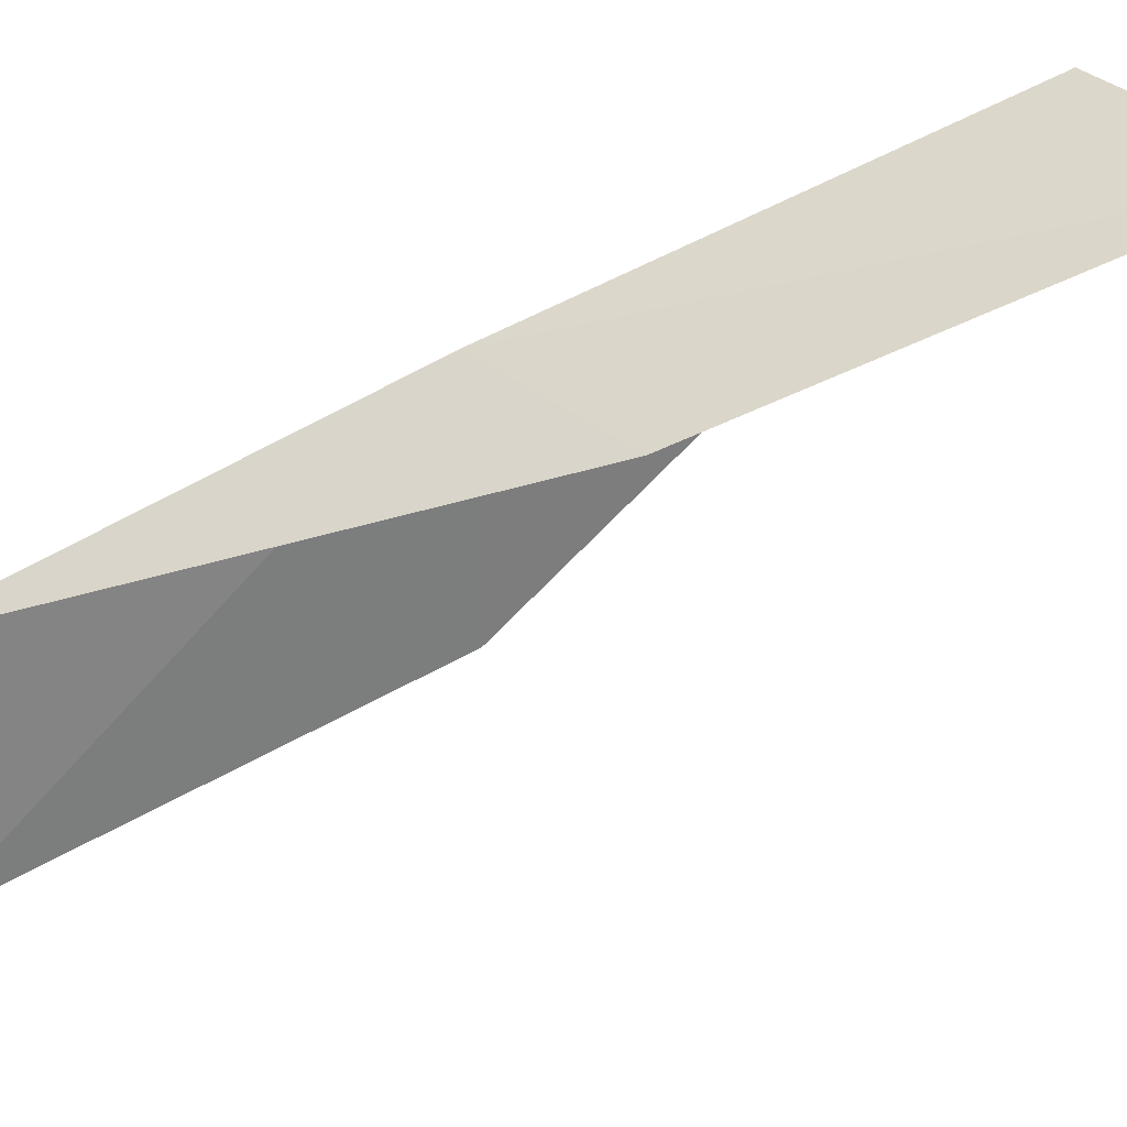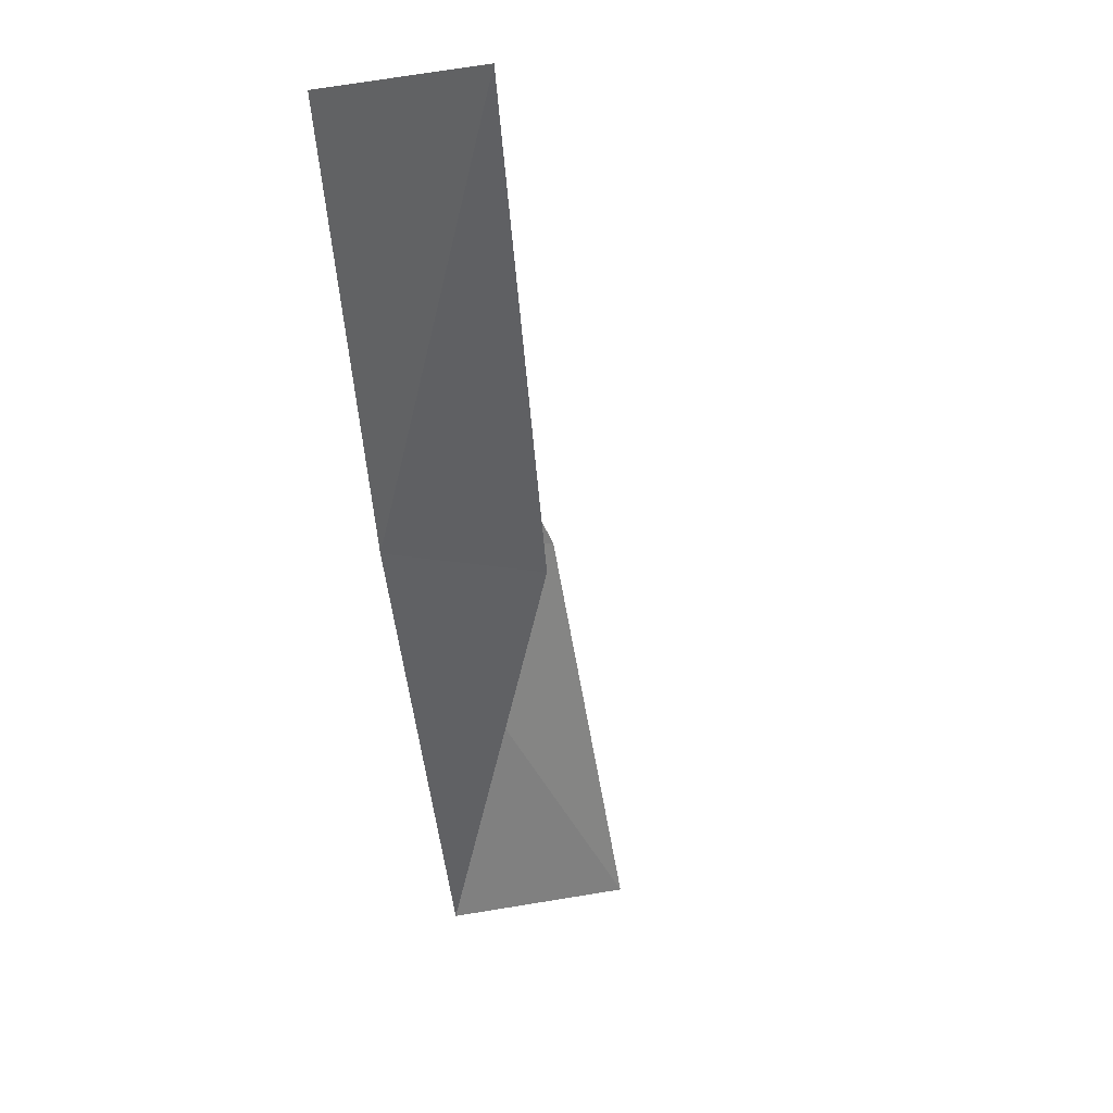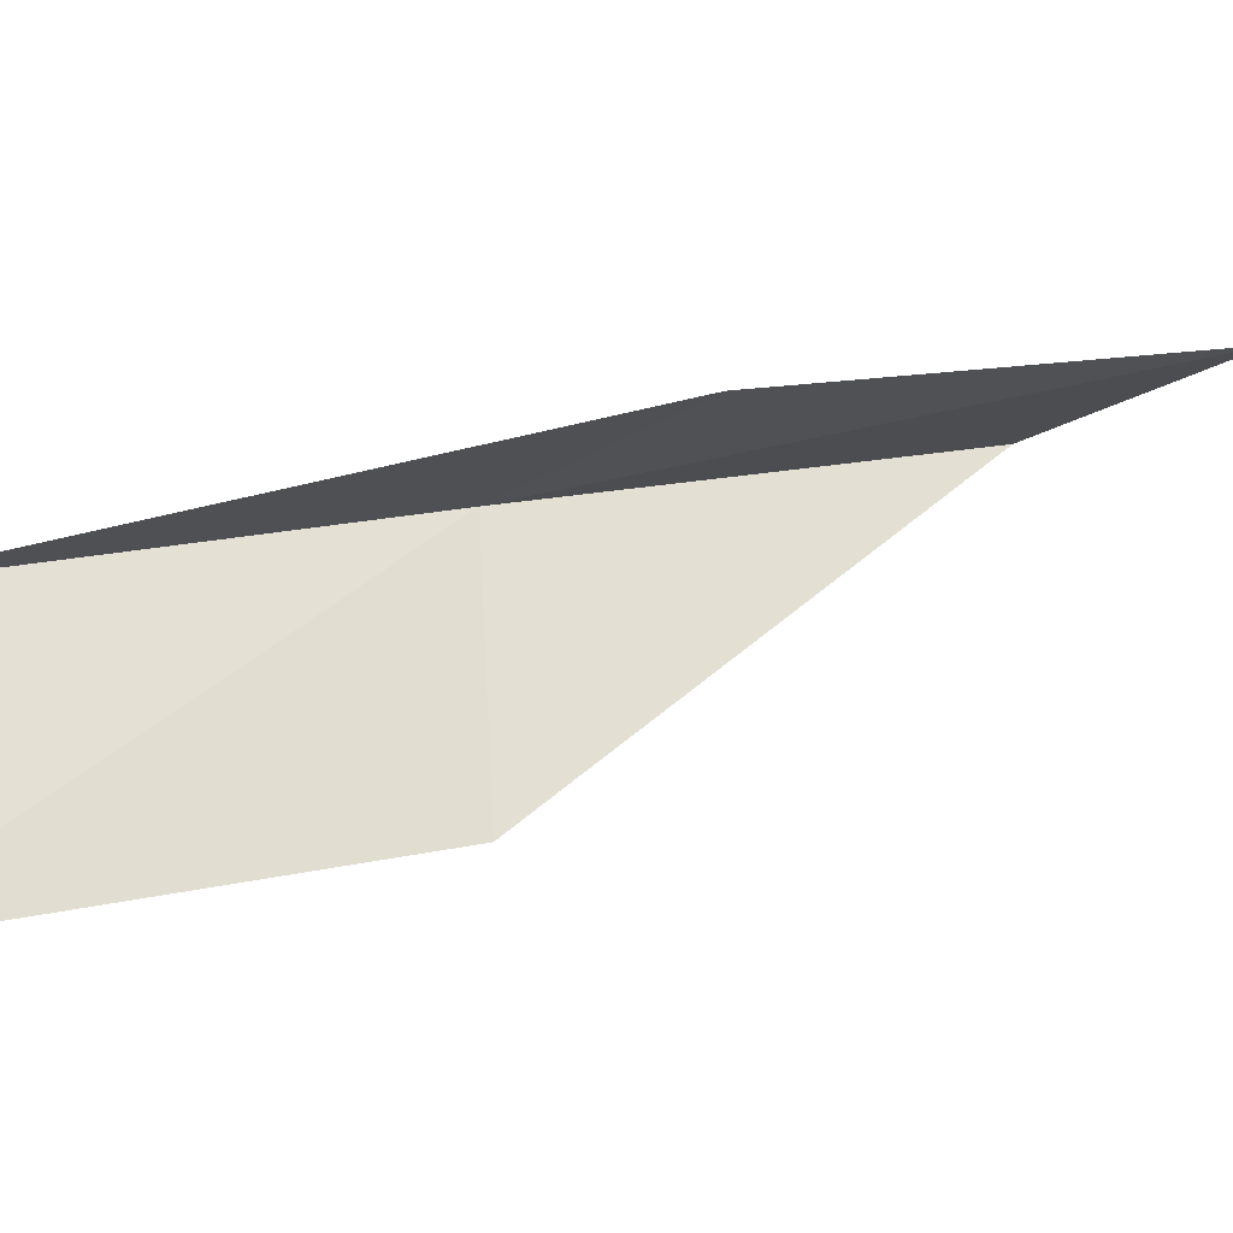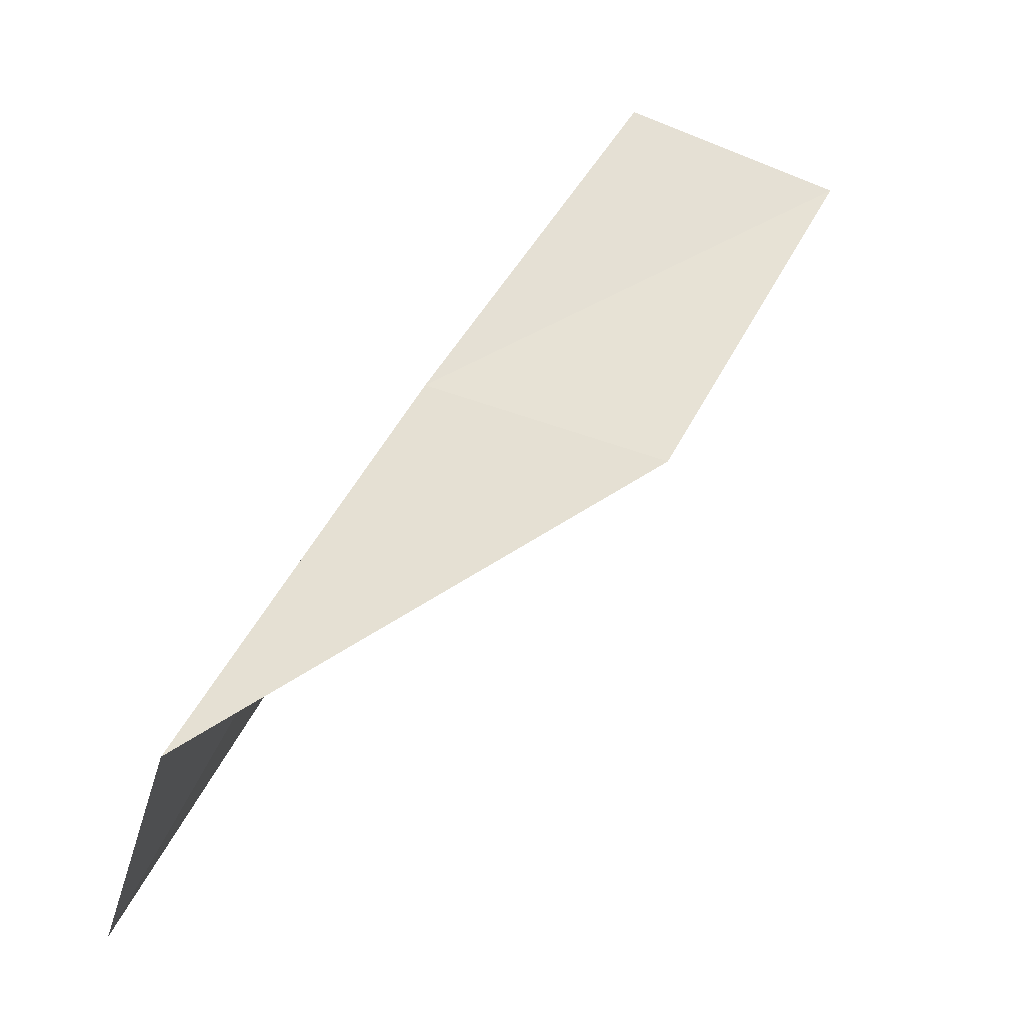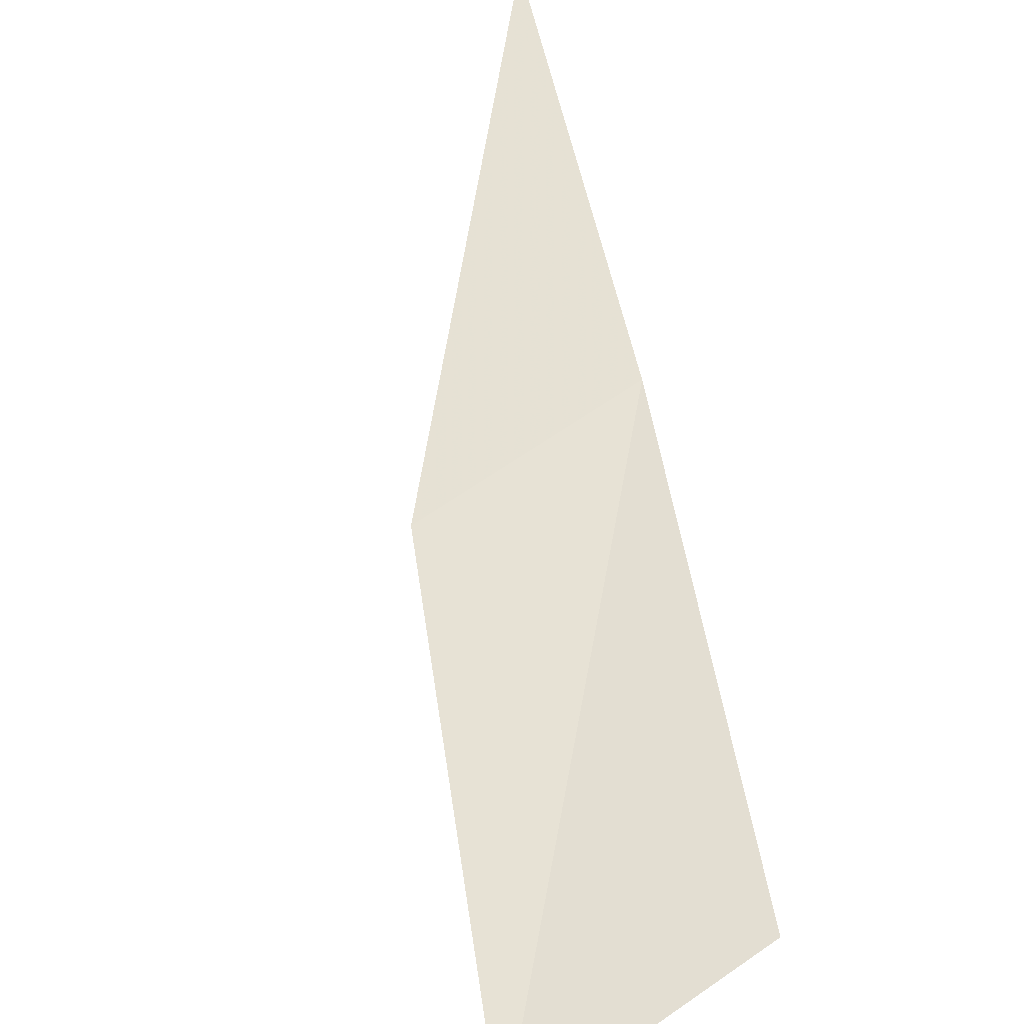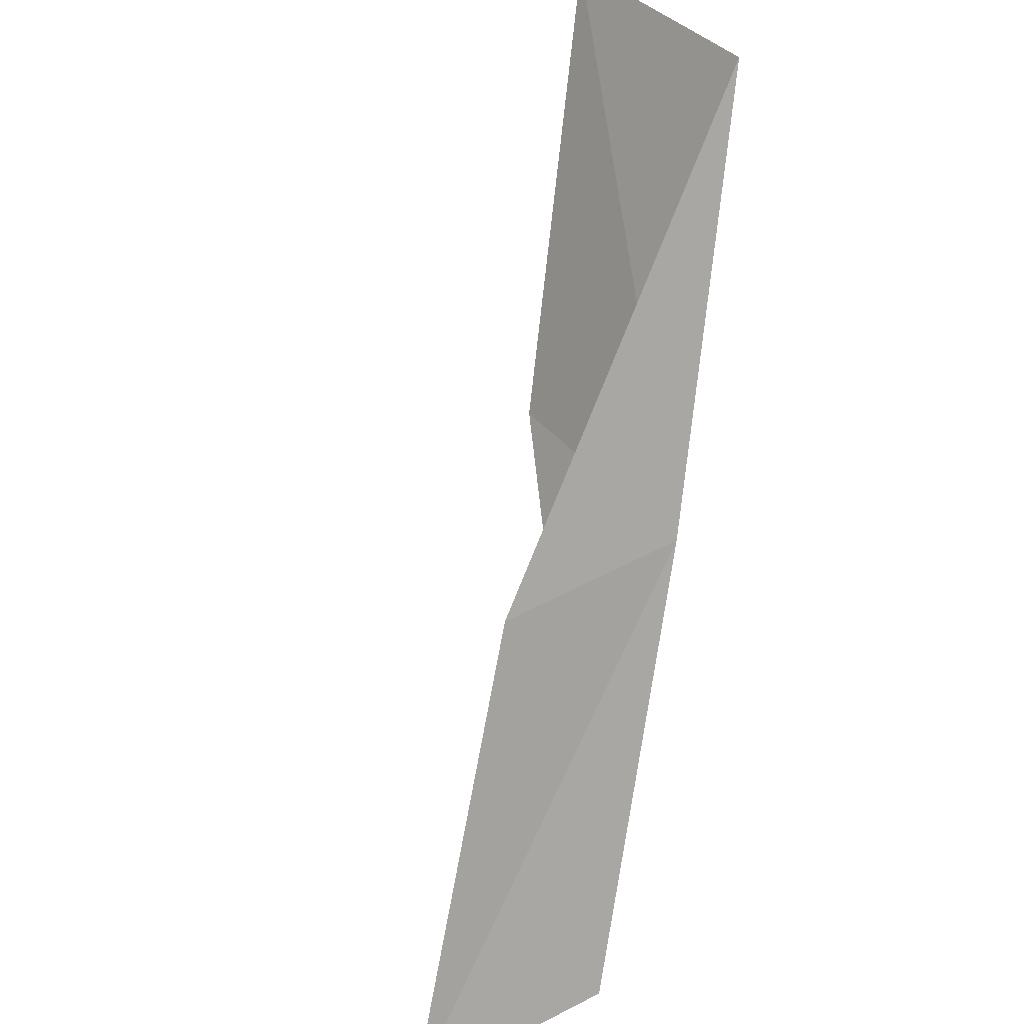
<metadata>
{"format":"obj","ext":"obj","renderer":"f3d","projection":"perspective","resolution":1024,"background":"white","views":[{"elev":35.1,"azim":52.0,"up":"+Y"},{"elev":4.7,"azim":-34.2,"up":"+Z"},{"elev":-27.3,"azim":37.4,"up":"+Y"},{"elev":-57.1,"azim":-105.9,"up":"+Z"},{"elev":73.6,"azim":145.3,"up":"+Y"},{"elev":39.6,"azim":149.3,"up":"+Z"}]}
</metadata>
<code>
v 1.08 39.3 83.55
v 3.394 39.48 83.55
v -0.8119 37.31 88.06
v -0.4882 34.63 88.06
v 1.282 36.47 83.55
v 5.604 41.26 79.05
v 3.167 41.19 79.05
f 1 3 2
f 1 5 4
f 1 4 3
f 1 6 7
f 1 2 6
f 1 7 5

</code>
